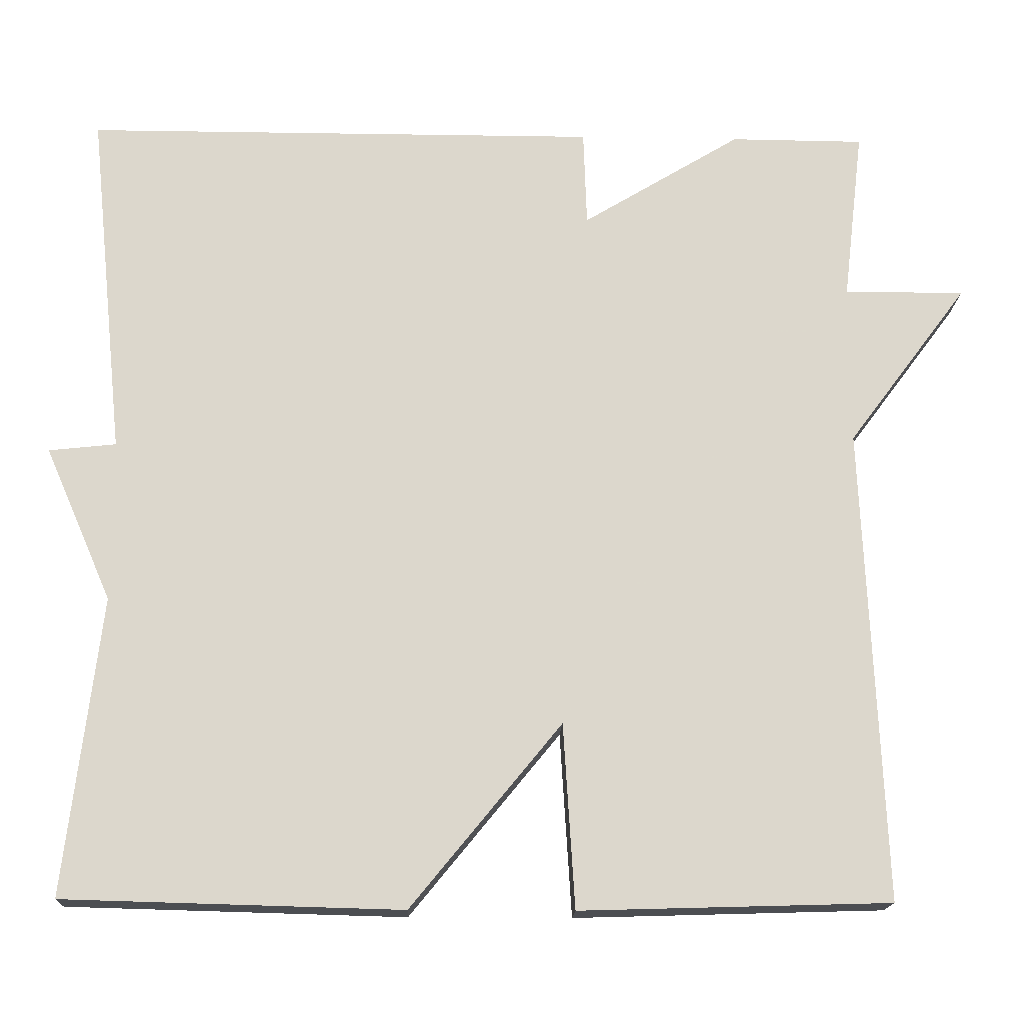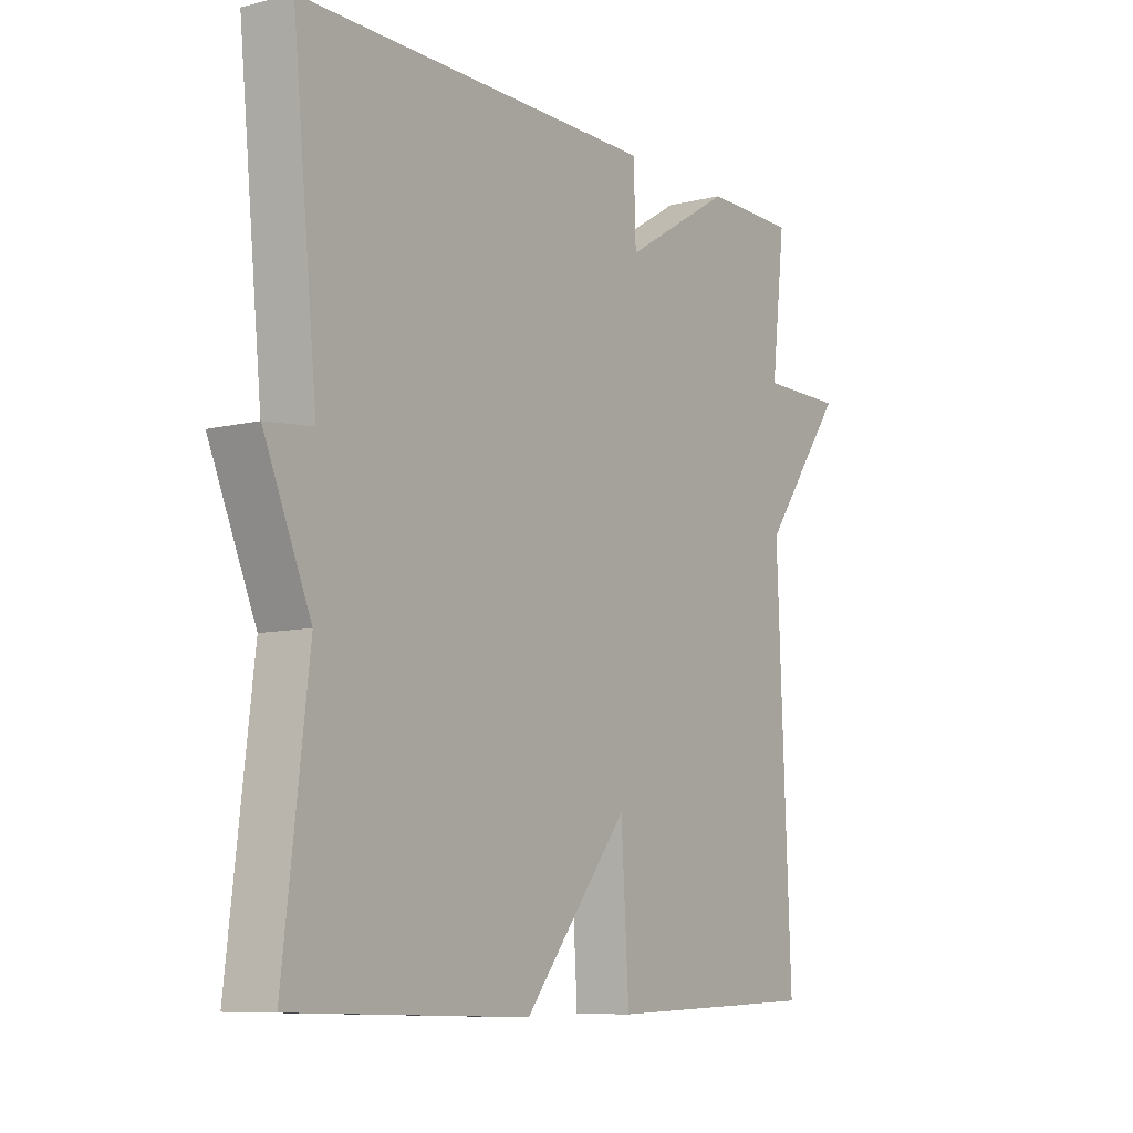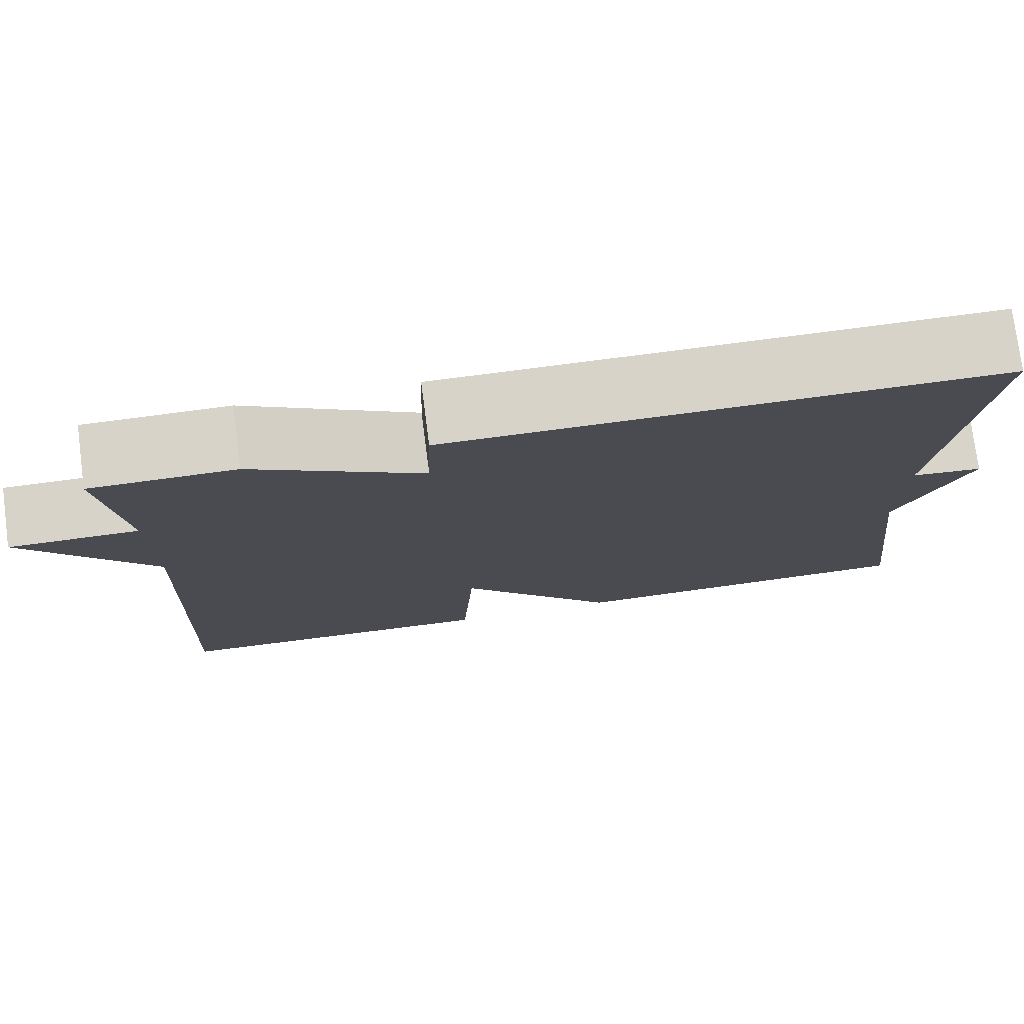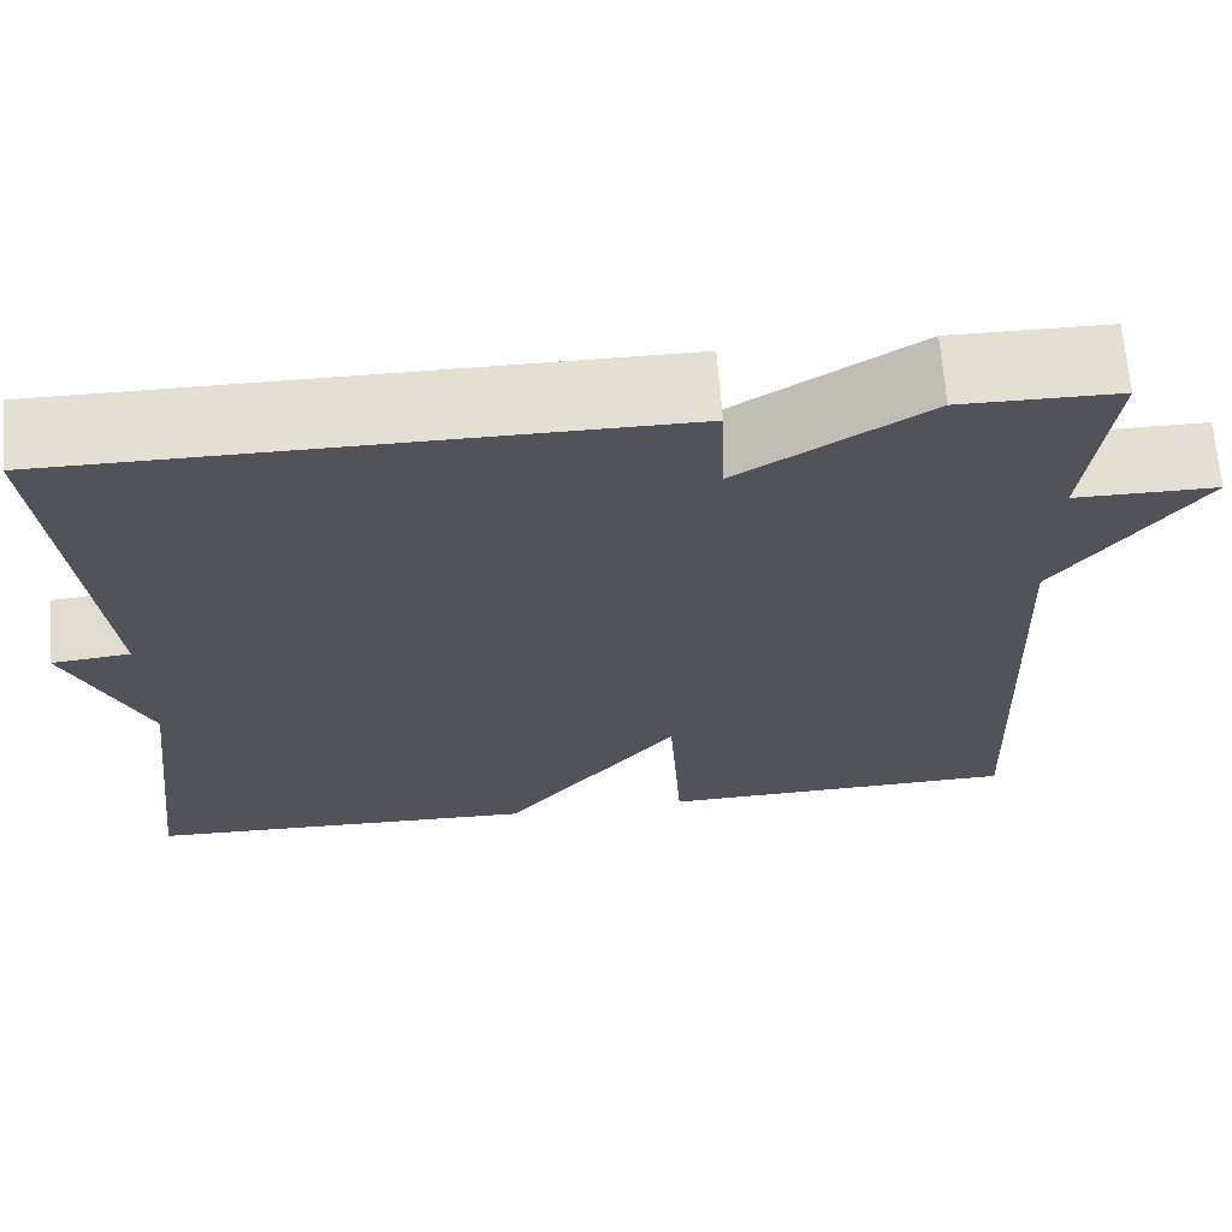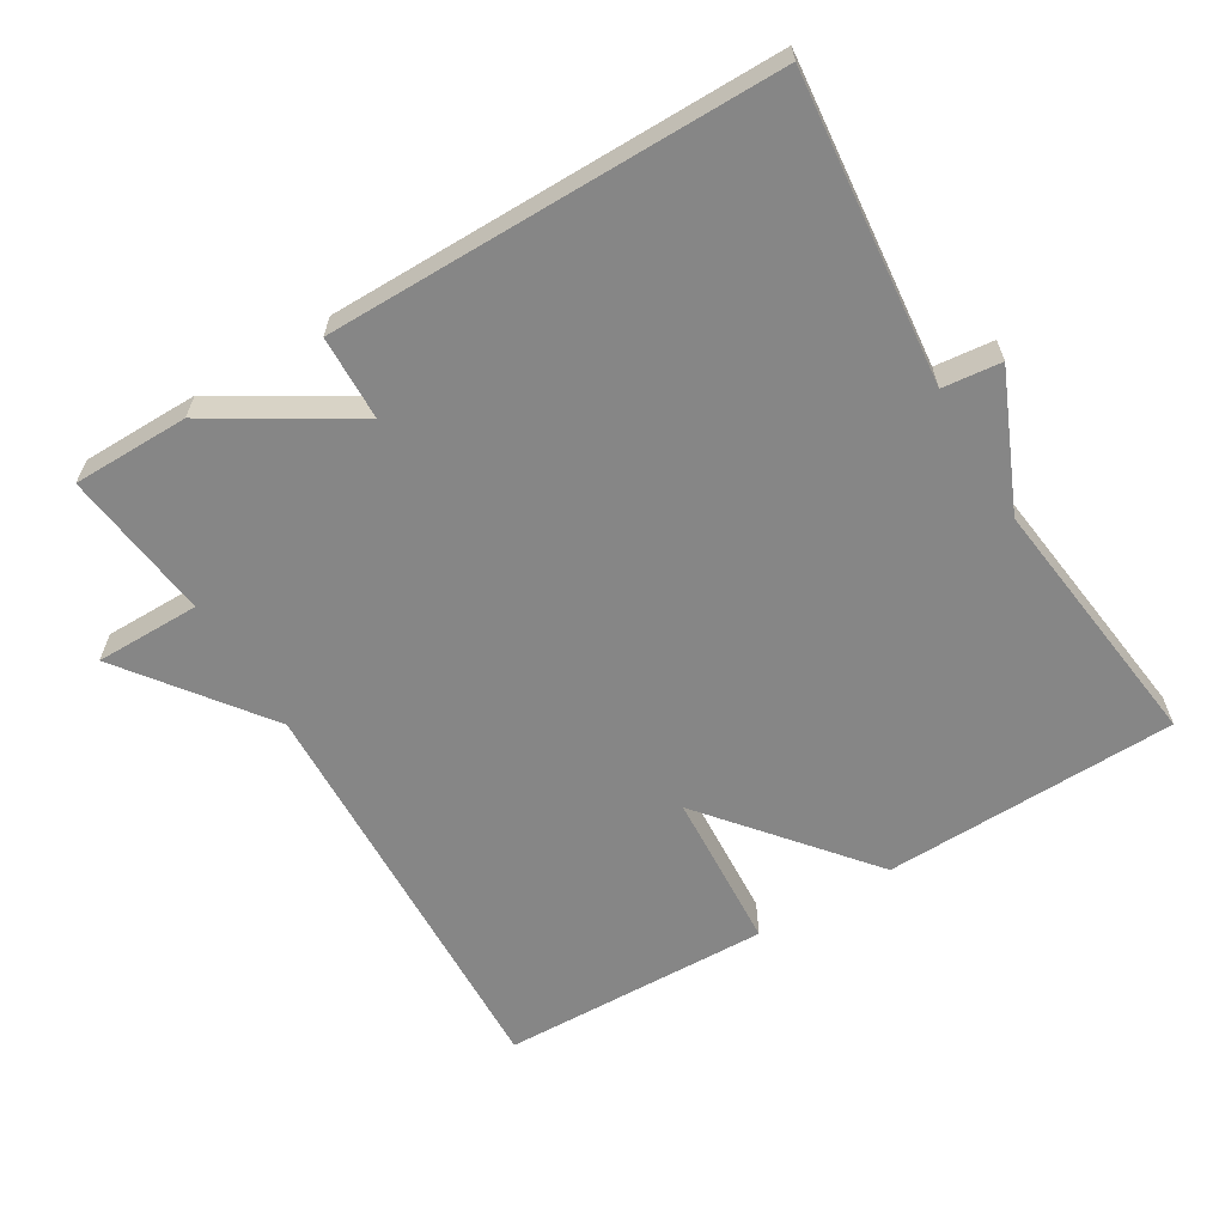
<metadata>
{"format":"obj","ext":"obj","renderer":"f3d","projection":"perspective","resolution":1024,"background":"white","views":[{"elev":-16.8,"azim":178.0,"up":"+Z"},{"elev":-8.7,"azim":123.6,"up":"+Z"},{"elev":76.8,"azim":-7.4,"up":"+Z"},{"elev":66.9,"azim":175.6,"up":"+Z"},{"elev":-62.1,"azim":31.1,"up":"+Y"}]}
</metadata>
<code>
v 0.5 0.07 -0.5
v 0.083 0.07 -0.511
v -0.103 0.07 -0.284
v -0.117 0.07 -0.511
v -0.5 0.07 -0.5
v -0.475 0.07 0.087
v -0.624 0.07 0.287
v -0.475 0.07 0.287
v -0.5 0.07 0.5
v -0.335 0.07 0.501
v -0.139 0.07 0.382
v -0.135 0.07 0.501
v 0.5 0.07 0.5
v 0.456 0.07 0.068
v 0.539 0.07 0.059
v 0.456 0.07 -0.132
v 0.5 0 -0.5
v 0.083 0 -0.511
v -0.103 0 -0.284
v -0.117 0 -0.511
v -0.5 0 -0.5
v -0.475 0 0.087
v -0.624 0 0.287
v -0.475 0 0.287
v -0.5 0 0.5
v -0.335 0 0.501
v -0.139 0 0.382
v -0.135 0 0.501
v 0.5 0 0.5
v 0.456 0 0.068
v 0.539 0 0.059
v 0.456 0 -0.132
f 14 15 16
f 11 12 13 14
f 11 14 16
f 1 2 3
f 16 1 3
f 11 16 3
f 10 11 3
f 9 10 3
f 8 9 3
f 6 7 8 3
f 3 4 5 6
f 32 31 30
f 30 29 28 27
f 32 30 27
f 19 18 17
f 19 17 32
f 19 32 27
f 19 27 26
f 19 26 25
f 19 25 24
f 19 24 23 22
f 22 21 20 19
f 1 17 18 2
f 2 18 19 3
f 3 19 20 4
f 4 20 21 5
f 5 21 22 6
f 6 22 23 7
f 7 23 24 8
f 8 24 25 9
f 9 25 26 10
f 10 26 27 11
f 11 27 28 12
f 12 28 29 13
f 13 29 30 14
f 14 30 31 15
f 15 31 32 16
f 16 32 17 1

</code>
